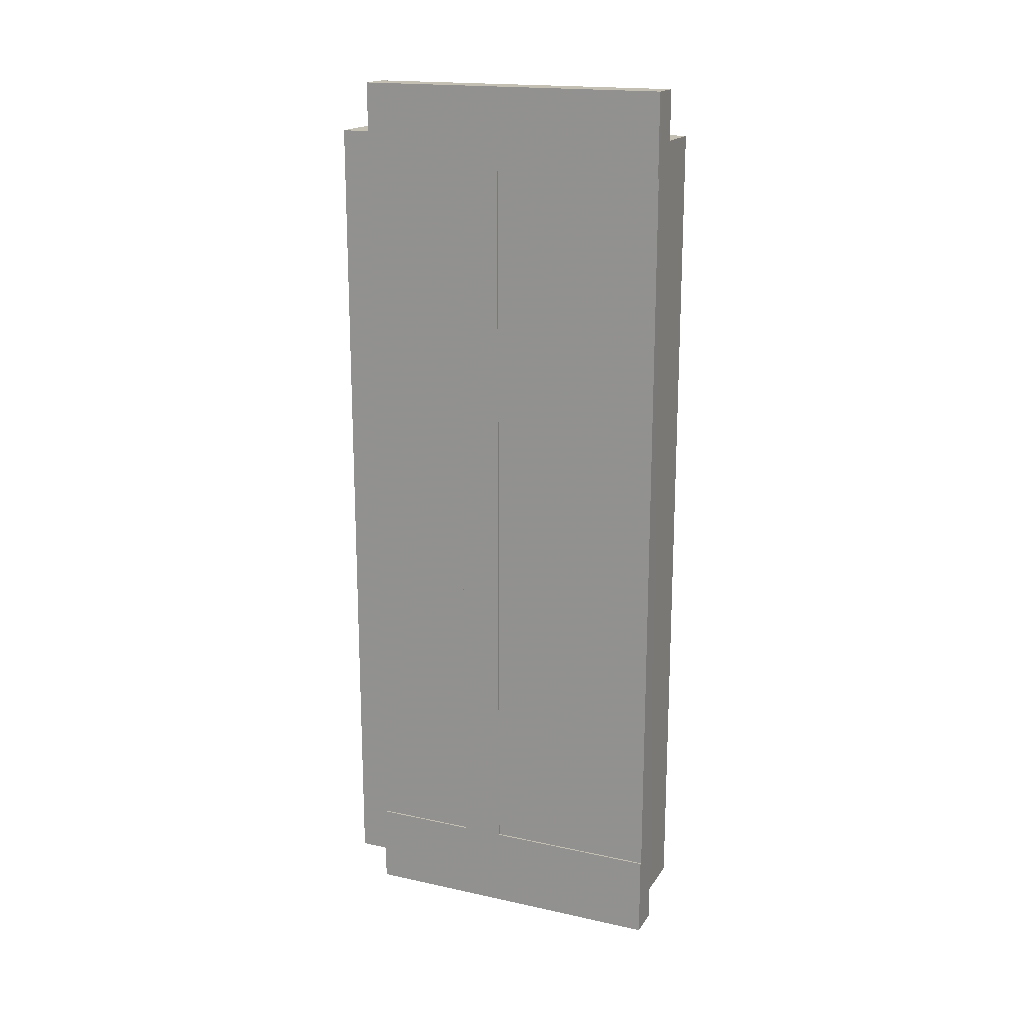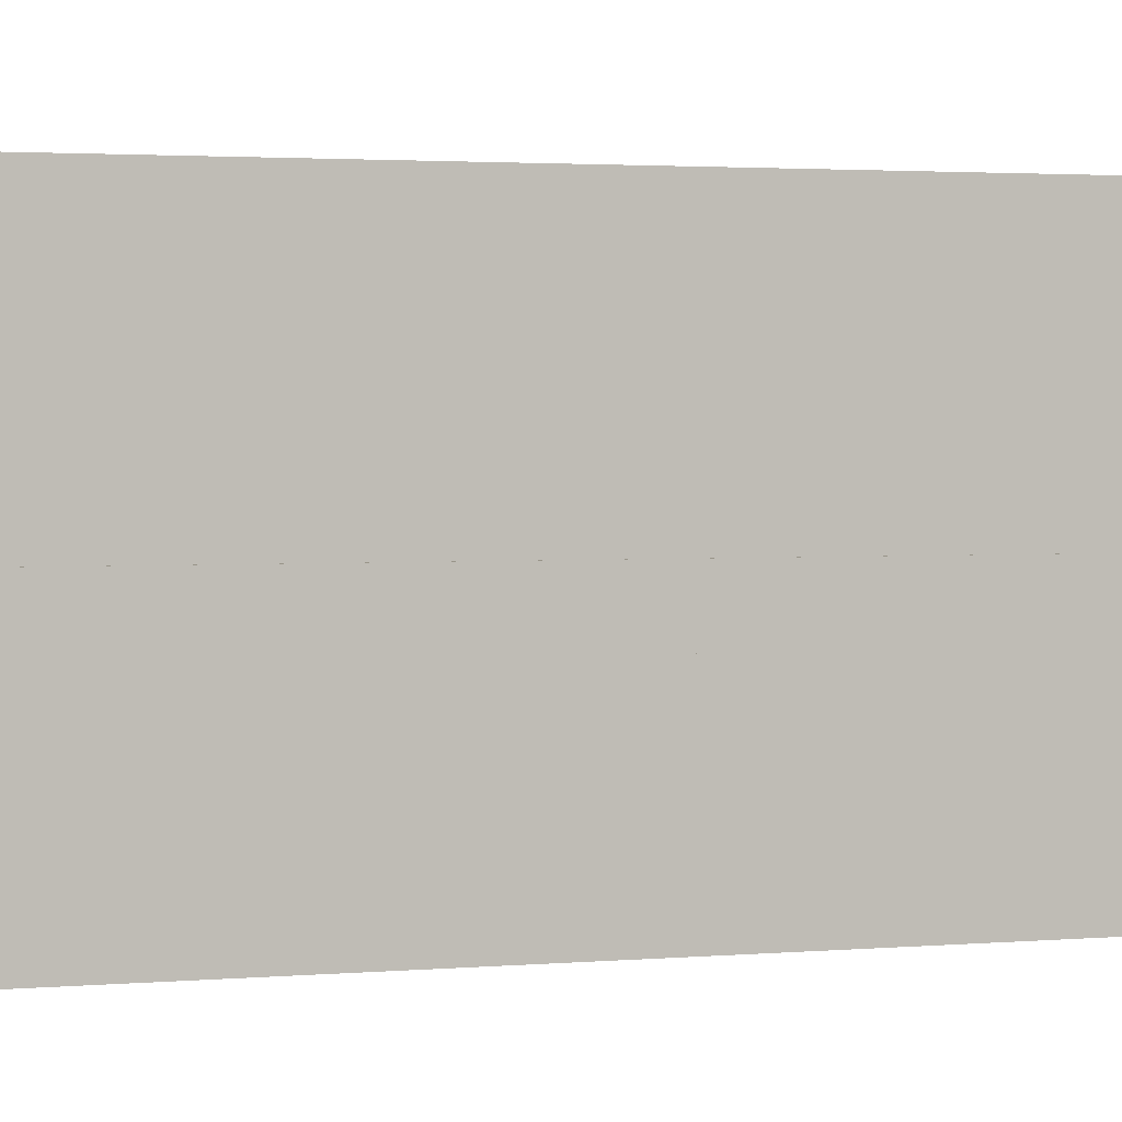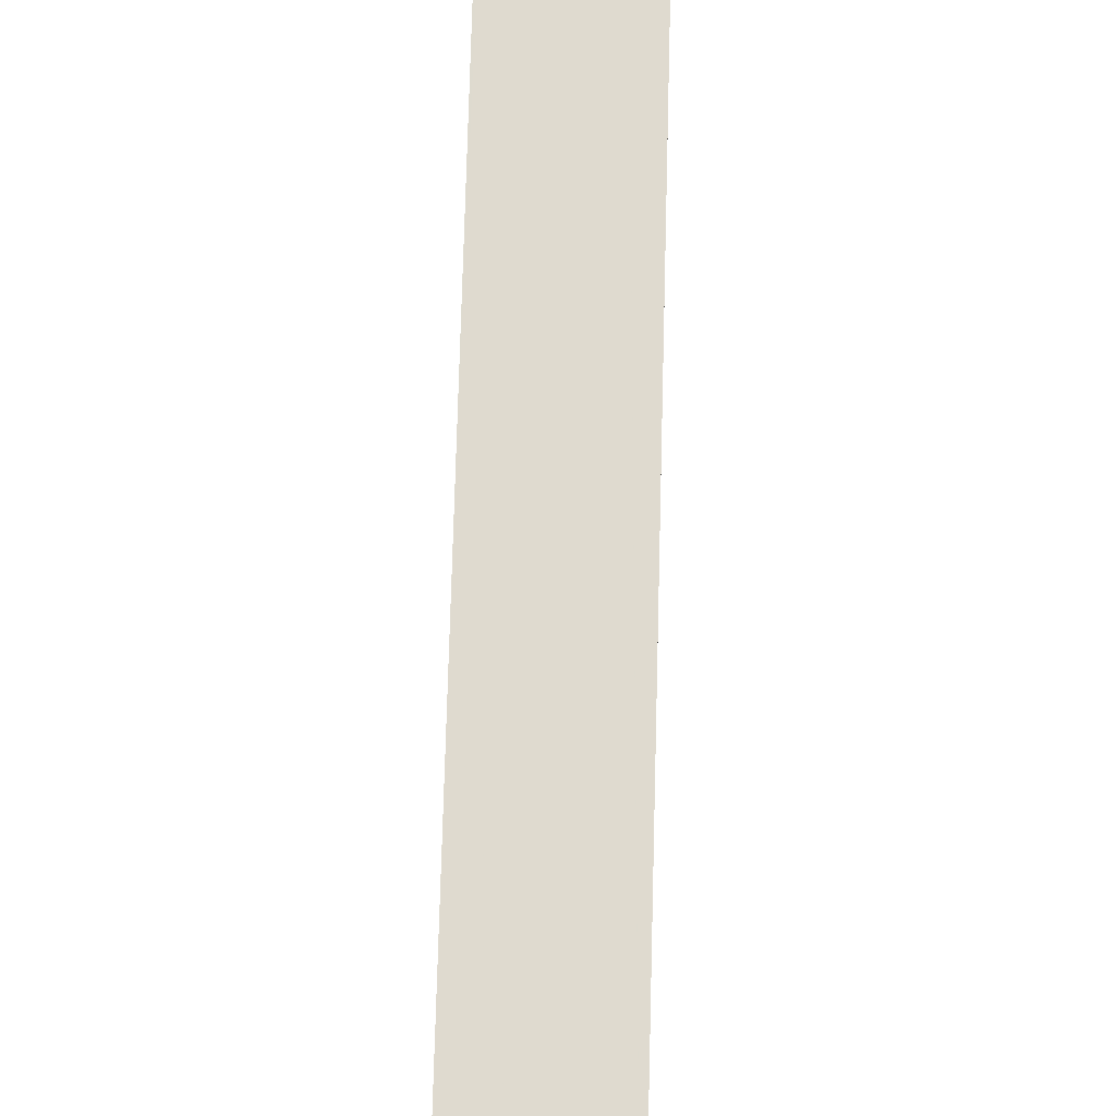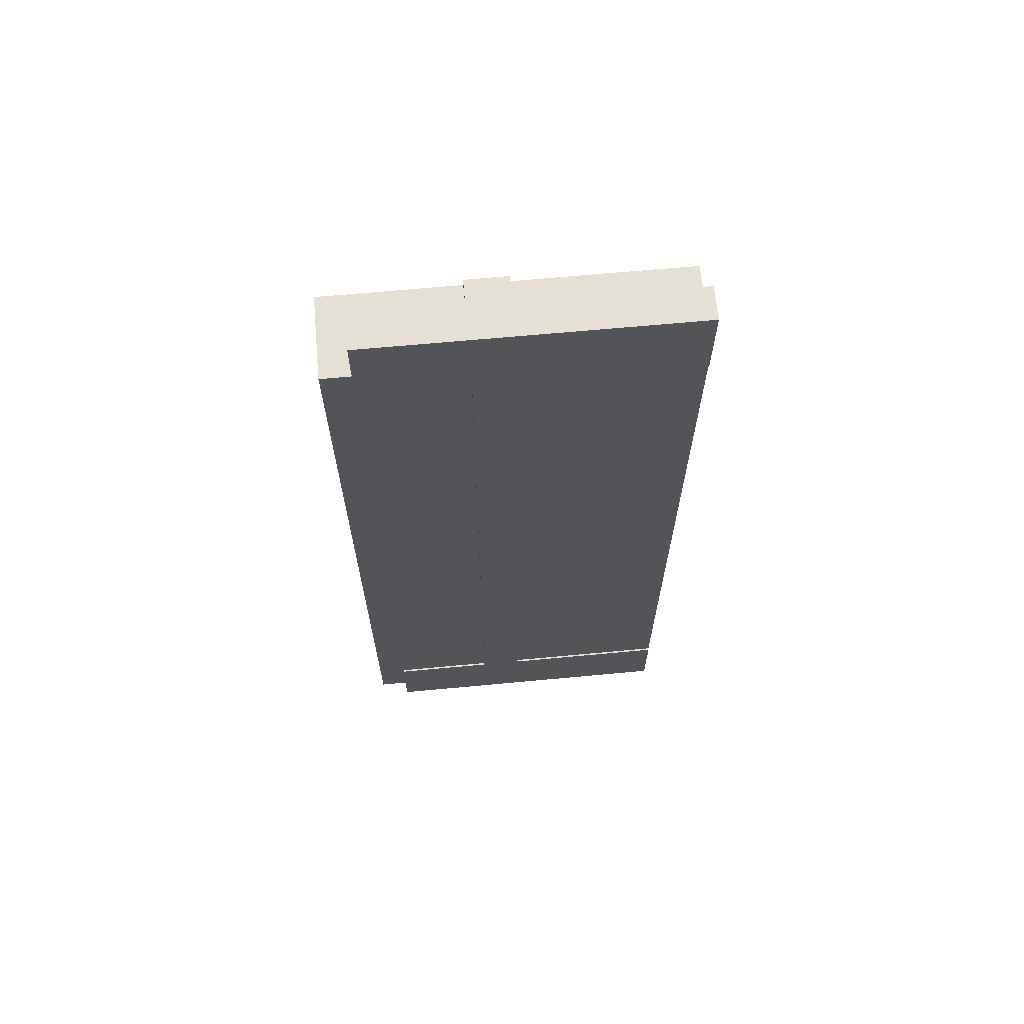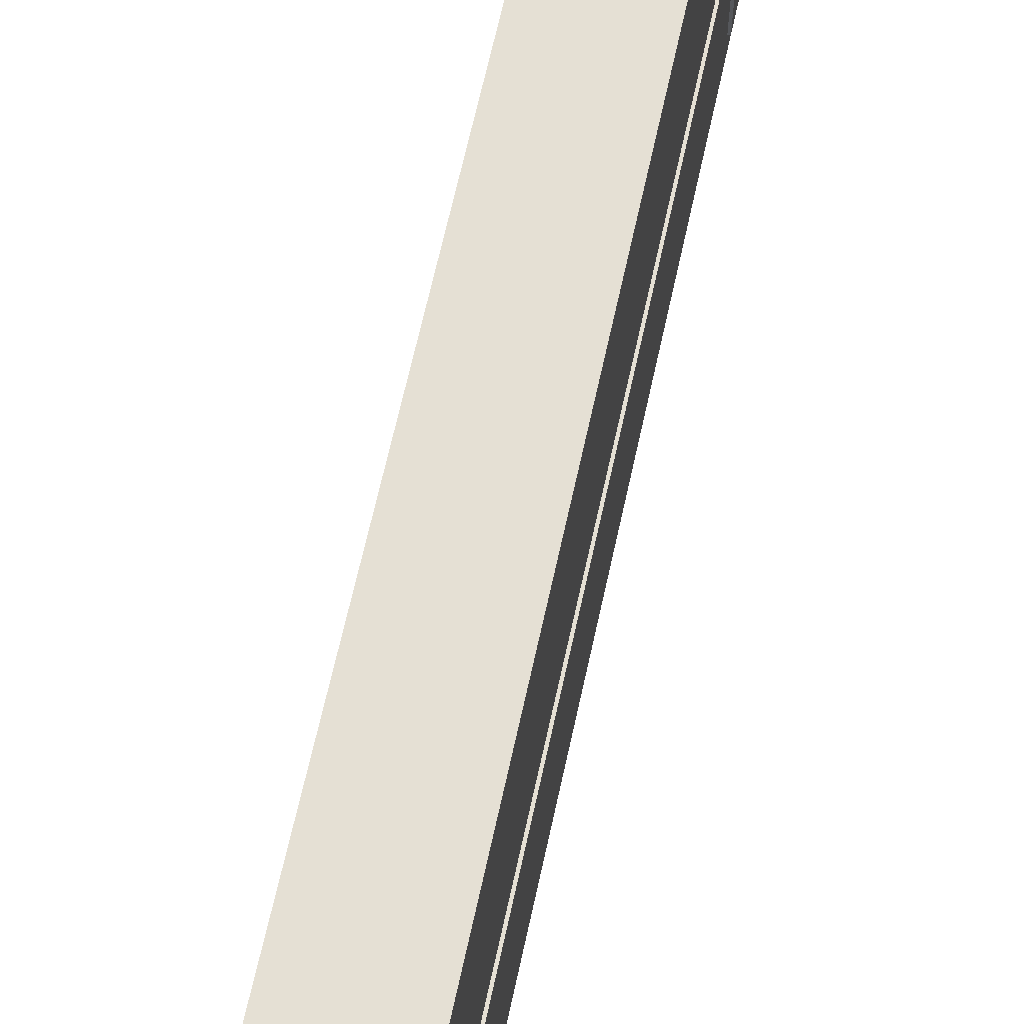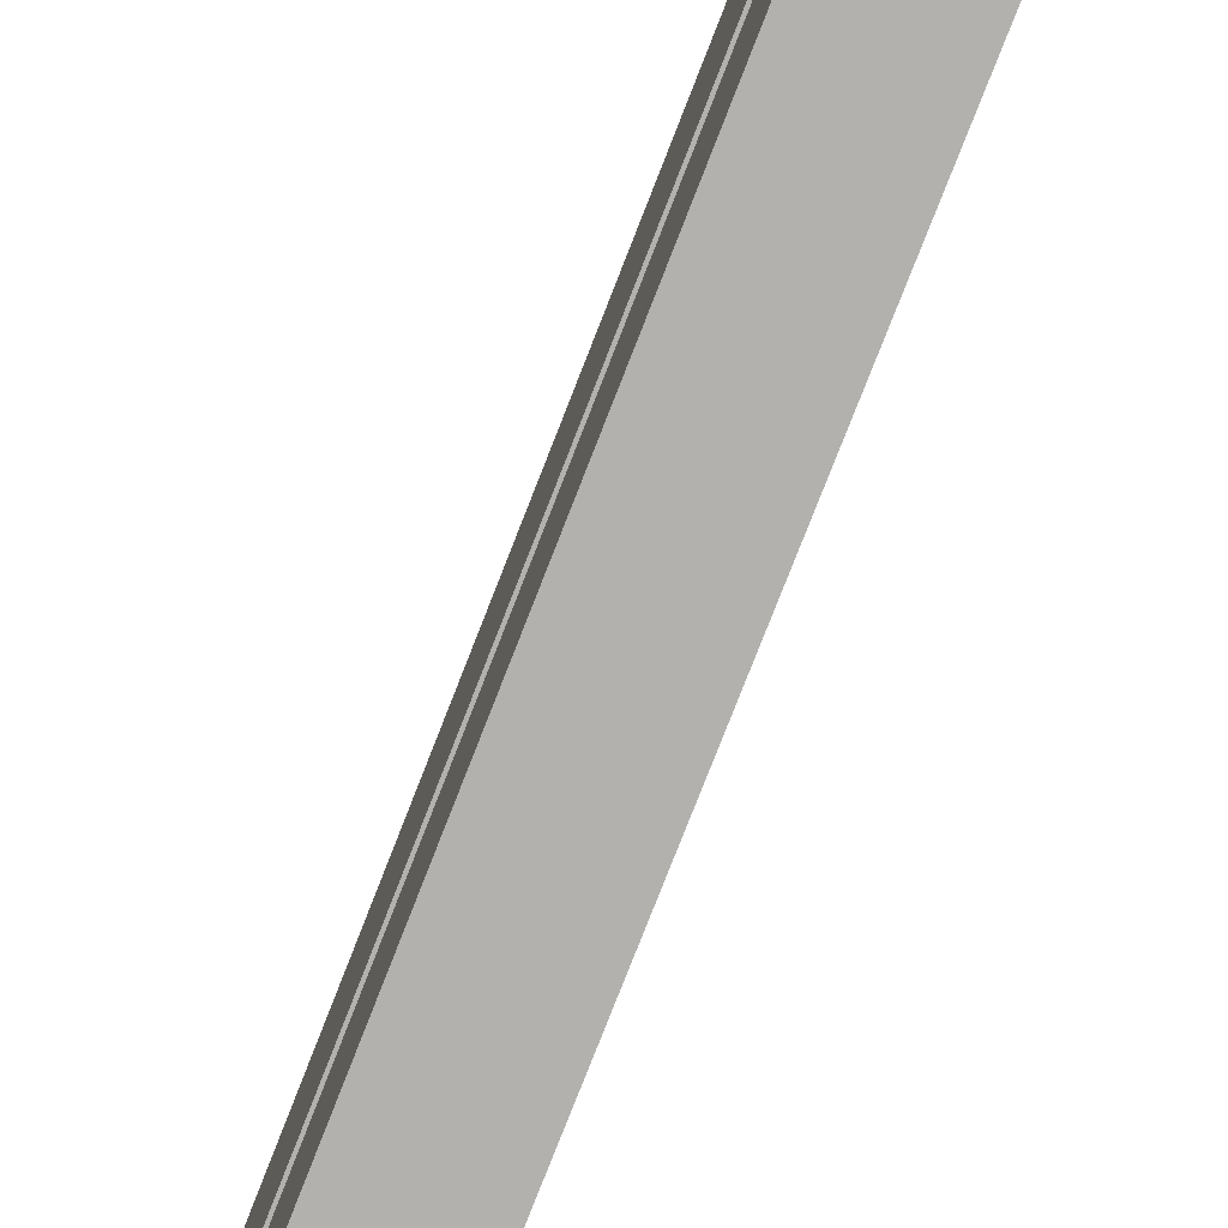
<metadata>
{"format":"obj","ext":"obj","renderer":"f3d","projection":"perspective","resolution":1024,"background":"white","views":[{"elev":17.9,"azim":113.1,"up":"+Z"},{"elev":2.0,"azim":-110.1,"up":"+Y"},{"elev":70.9,"azim":-178.5,"up":"+Y"},{"elev":65.8,"azim":84.6,"up":"+Z"},{"elev":65.5,"azim":12.3,"up":"+Y"},{"elev":-79.3,"azim":158.6,"up":"+Y"}]}
</metadata>
<code>
v -9.225 -5.482 9.785
v -9.225 -5.482 9.876
v -9.225 -5.482 9.967
v -9.225 -5.482 9.407
v -9.225 -5.482 2.051
v -9.225 -5.482 -9.967
v -9.225 -5.463 -9.967
v -9.225 -5.111 9.967
v -9.225 -4.485 9.785
v -9.225 -4.485 9.876
v -9.225 -4.485 9.967
v -9.225 -4.485 9.407
v -9.225 -4.485 -0.3516
v -9.225 -4.485 -9.967
v -9.21 -5.482 -9.967
v -9.21 -0.3916 -10.15
v -9.21 -5.482 9.782
v -9.21 -4.485 9.782
v -9.21 -0.3916 9.782
v -9.21 -0.3916 -9.967
v -9.21 -0.3916 -10.06
v -9.21 -0.3916 -10.03
v -9.21 -0.3916 -0.9548
v -9.21 -8.672 9.782
v -9.21 -8.672 -10.15
v -9.21 -4.485 -9.967
v -8.646 -0.3916 9.782
v -8.588 -0.3916 -10.15
v -8.051 -0.3916 -10.15
v -7.974 -5.482 9.782
v -7.974 -4.485 9.782
v -7.974 -0.3917 -10.15
v -7.974 -0.3917 -10.56
v -7.974 -0.3917 -10.96
v -7.974 -0.3916 9.782
v -7.974 -0.3916 9.866
v -7.974 -7.974 10.96
v -7.974 -7.974 -10.96
v -7.974 -7.974 -10.15
v -7.974 -5.482 9.967
v -7.974 -4.485 9.967
v -7.974 -0.3916 9.967
v -7.974 -0.3916 10.29
v -7.974 -0.3916 10.61
v -7.974 -0.3916 10.96
v -7.974 -7.974 9.782
v -7.378 -0.3916 10.96
v -7.288 -0.3916 10.96
v -7.285 -0.3916 10.96
v -7.283 -0.3916 10.96
v -7.217 -5.482 -8.97
v -7.217 -0.3921 0.7841
v -7.217 -0.3921 -1.794
v -7.217 -0.3923 -8.97
v -7.217 -7.974 8.97
v -7.217 -8.672 -10.15
v -7.217 -7.974 -10.15
v -7.217 -7.974 -8.97
v -7.217 -5.482 8.97
v -7.217 -4.485 8.97
v -7.217 -4.485 -8.97
v -7.217 -0.3921 8.97
v -7.217 -8.672 9.782
v -7.217 -7.974 9.782
v -7.18 -0.3923 -8.97
v -7.169 -0.3924 -10.96
v -7.169 -7.974 10.96
v -7.169 -7.974 -10.96
v -7.169 -7.974 10.89
v -7.169 -7.974 -10.92
v -7.169 -7.635 10.96
v -7.169 -7.479 10.96
v -7.169 -7.974 9.98
v -7.169 -7.974 9.782
v -7.169 -7.974 8.97
v -7.169 -7.974 9.779
v -7.169 -7.974 -10.29
v -7.169 -7.974 -10.15
v -7.169 -7.974 -10.15
v -7.169 -7.974 -8.97
v -7.169 -6.798 10.96
v -7.169 -5.491 8.97
v -7.169 -5.491 -8.97
v -7.169 -5.482 8.97
v -7.169 -5.482 8.904
v -7.169 -5.482 1.737
v -7.169 -5.482 -8.97
v -7.169 -4.485 8.97
v -7.169 -4.485 -0.7612
v -7.169 -4.485 -8.904
v -7.169 -4.485 -8.97
v -7.169 -4.481 8.97
v -7.169 -4.452 -8.97
v -7.169 -1.21 -8.97
v -7.169 -0.9871 -10.96
v -7.169 -0.8006 10.96
v -7.169 -0.4152 -10.96
v -7.169 -0.3924 -10.96
v -7.169 -0.3924 -8.97
v -7.169 -0.3924 8.97
v -7.169 -0.3924 10.96
f 10 1 2
f 1 17 2
f 9 4 1
f 1 4 17
f 9 1 10
f 8 2 3
f 3 2 40
f 8 10 2
f 2 17 40
f 3 40 8
f 4 12 5
f 4 5 17
f 9 12 4
f 5 7 6
f 6 15 5
f 5 13 7
f 12 13 5
f 5 15 17
f 15 6 7
f 7 13 14
f 7 14 26
f 15 7 26
f 11 10 8
f 8 41 11
f 8 40 41
f 9 10 18
f 9 18 12
f 11 41 10
f 10 41 18
f 18 13 12
f 13 26 14
f 18 26 13
f 24 17 15
f 25 24 15
f 25 15 26
f 21 16 26
f 21 28 16
f 16 25 26
f 25 16 28
f 46 17 24
f 17 30 40
f 46 30 17
f 23 18 19
f 27 19 18
f 26 18 23
f 27 18 31
f 41 31 18
f 27 23 19
f 22 26 20
f 20 27 22
f 26 23 20
f 27 20 23
f 22 21 26
f 22 27 21
f 35 21 27
f 21 48 28
f 35 47 21
f 47 48 21
f 25 63 24
f 24 63 46
f 25 28 39
f 39 56 25
f 25 56 63
f 35 27 31
f 28 29 39
f 48 29 28
f 29 32 39
f 29 49 32
f 48 49 29
f 30 46 40
f 36 35 31
f 36 31 41
f 33 39 32
f 54 33 32
f 32 49 53
f 54 32 53
f 34 38 33
f 34 33 54
f 38 39 33
f 66 38 34
f 66 34 54
f 47 35 36
f 42 36 41
f 47 36 42
f 40 37 41
f 40 46 37
f 41 37 45
f 47 45 37
f 37 46 64
f 81 47 37
f 64 69 37
f 67 37 69
f 37 67 71
f 37 71 72
f 72 81 37
f 57 39 38
f 57 38 70
f 68 38 66
f 38 68 70
f 39 57 56
f 42 41 43
f 41 44 43
f 44 41 45
f 47 42 43
f 47 43 44
f 47 44 45
f 63 64 46
f 81 48 47
f 81 49 48
f 49 50 53
f 81 50 49
f 53 50 52
f 52 50 62
f 62 50 101
f 81 96 50
f 96 101 50
f 58 51 59
f 83 51 58
f 86 59 51
f 83 87 51
f 87 86 51
f 53 52 61
f 52 60 61
f 52 62 60
f 54 53 61
f 65 54 61
f 54 65 66
f 58 59 55
f 58 55 63
f 59 82 55
f 55 64 63
f 64 55 76
f 76 55 75
f 55 82 75
f 56 57 58
f 63 56 58
f 79 58 57
f 77 57 70
f 57 77 78
f 78 79 57
f 80 58 79
f 80 83 58
f 59 84 82
f 85 84 59
f 85 59 86
f 89 61 60
f 60 62 92
f 88 89 60
f 60 92 88
f 93 65 61
f 90 61 89
f 90 91 61
f 93 61 91
f 92 62 100
f 100 62 101
f 64 73 69
f 64 74 73
f 64 76 74
f 66 65 99
f 93 94 65
f 94 99 65
f 66 95 68
f 66 97 95
f 98 97 66
f 98 66 99
f 69 71 67
f 95 70 68
f 71 69 73
f 95 77 70
f 71 73 72
f 72 73 81
f 73 74 100
f 73 96 81
f 73 101 96
f 73 100 101
f 74 76 100
f 76 75 82
f 76 82 84
f 76 84 88
f 92 76 88
f 76 92 100
f 97 78 77
f 97 77 95
f 78 97 79
f 79 83 80
f 79 87 83
f 79 91 87
f 79 93 91
f 94 93 79
f 97 94 79
f 84 85 88
f 85 86 88
f 86 87 89
f 89 88 86
f 89 87 90
f 90 87 91
f 94 97 99
f 97 98 99

</code>
